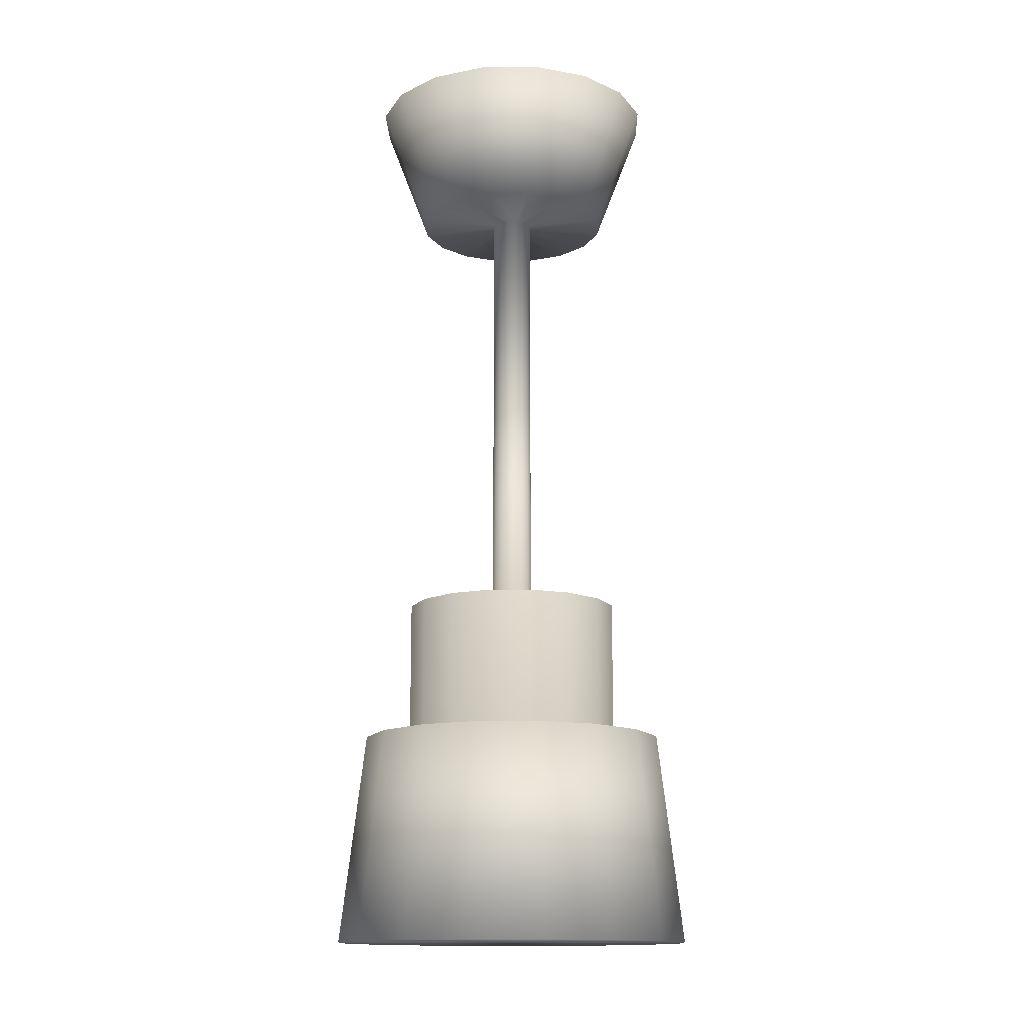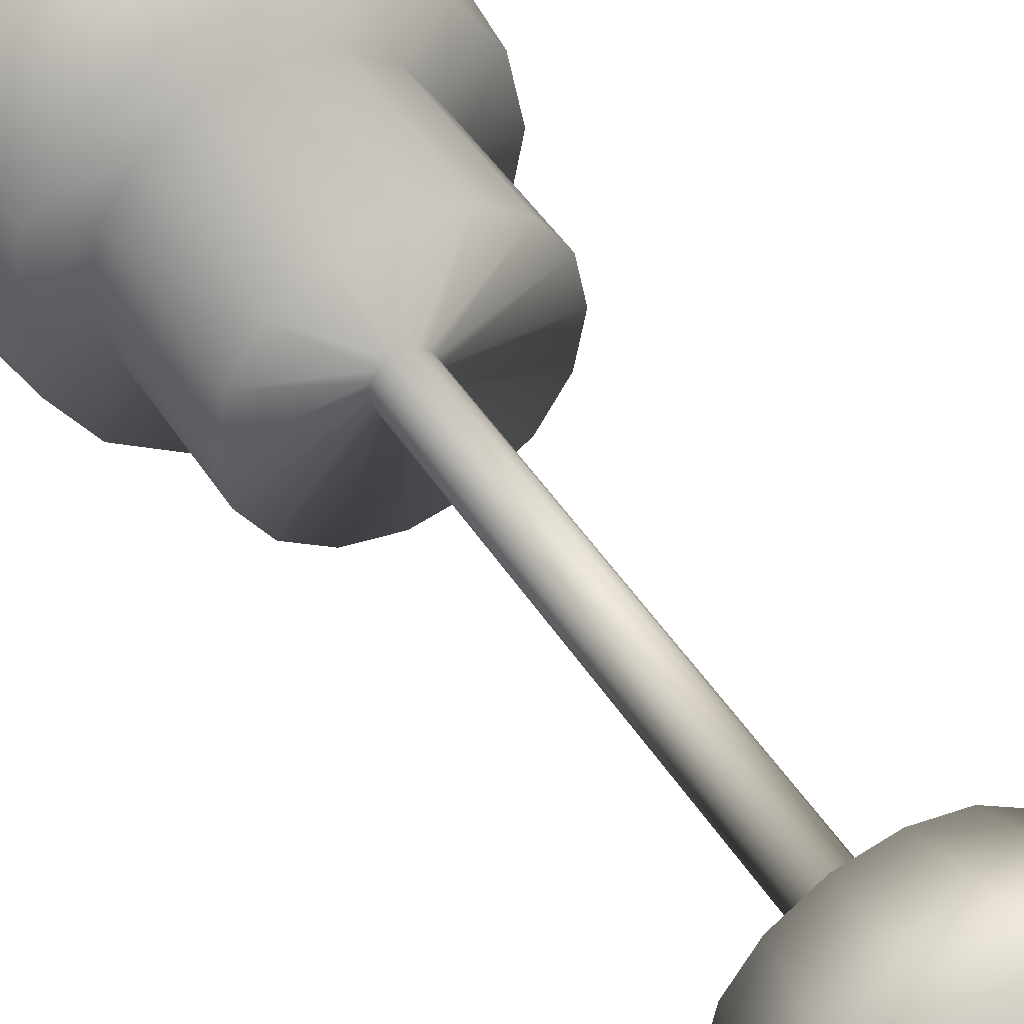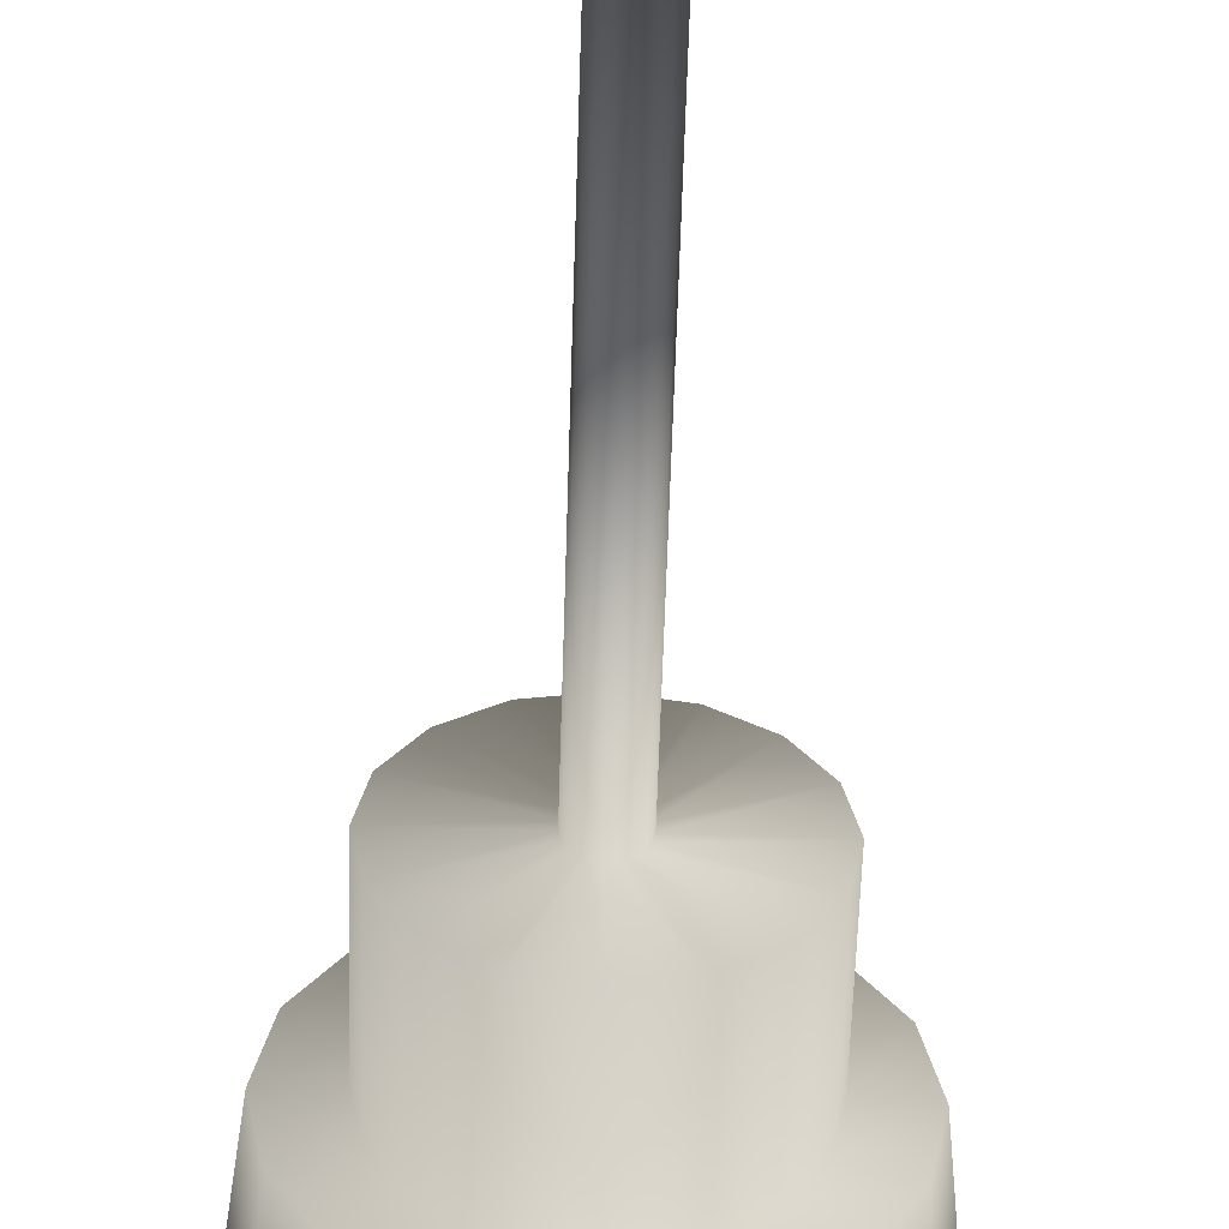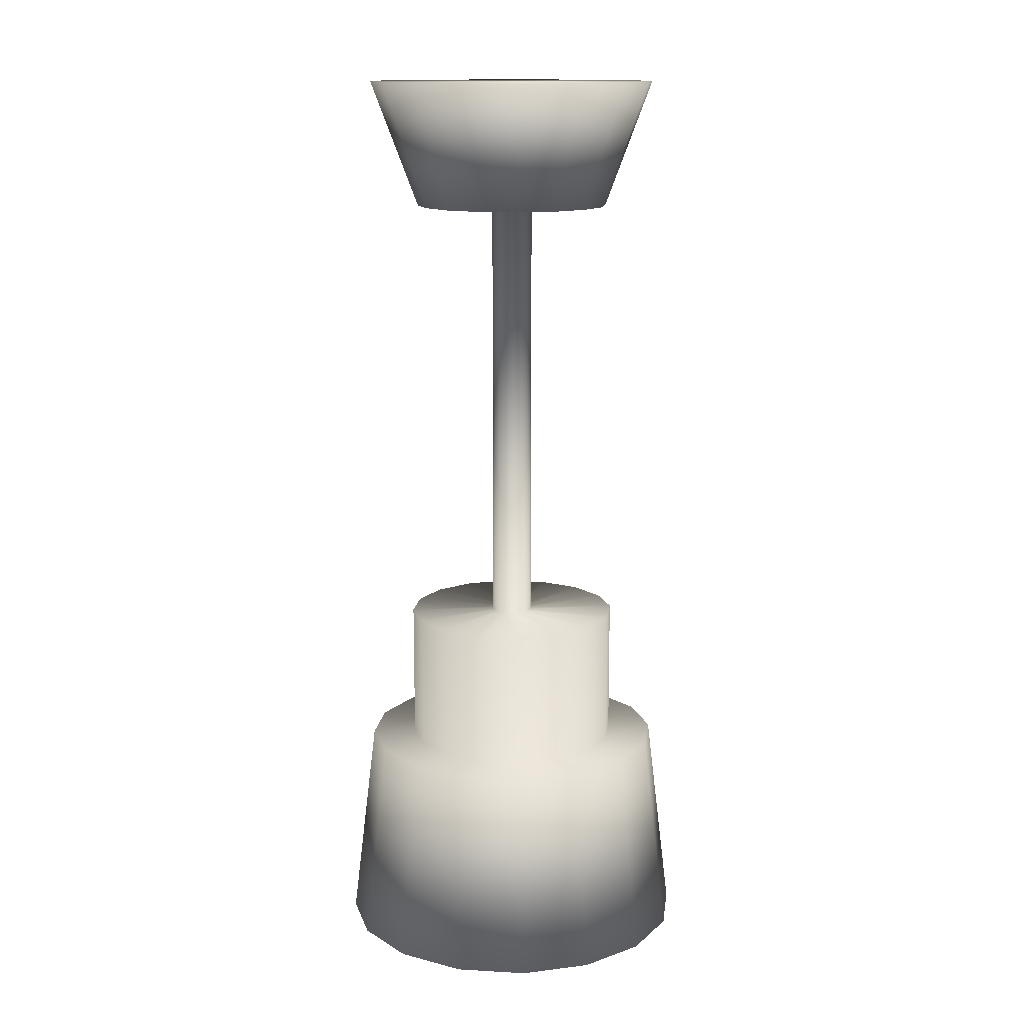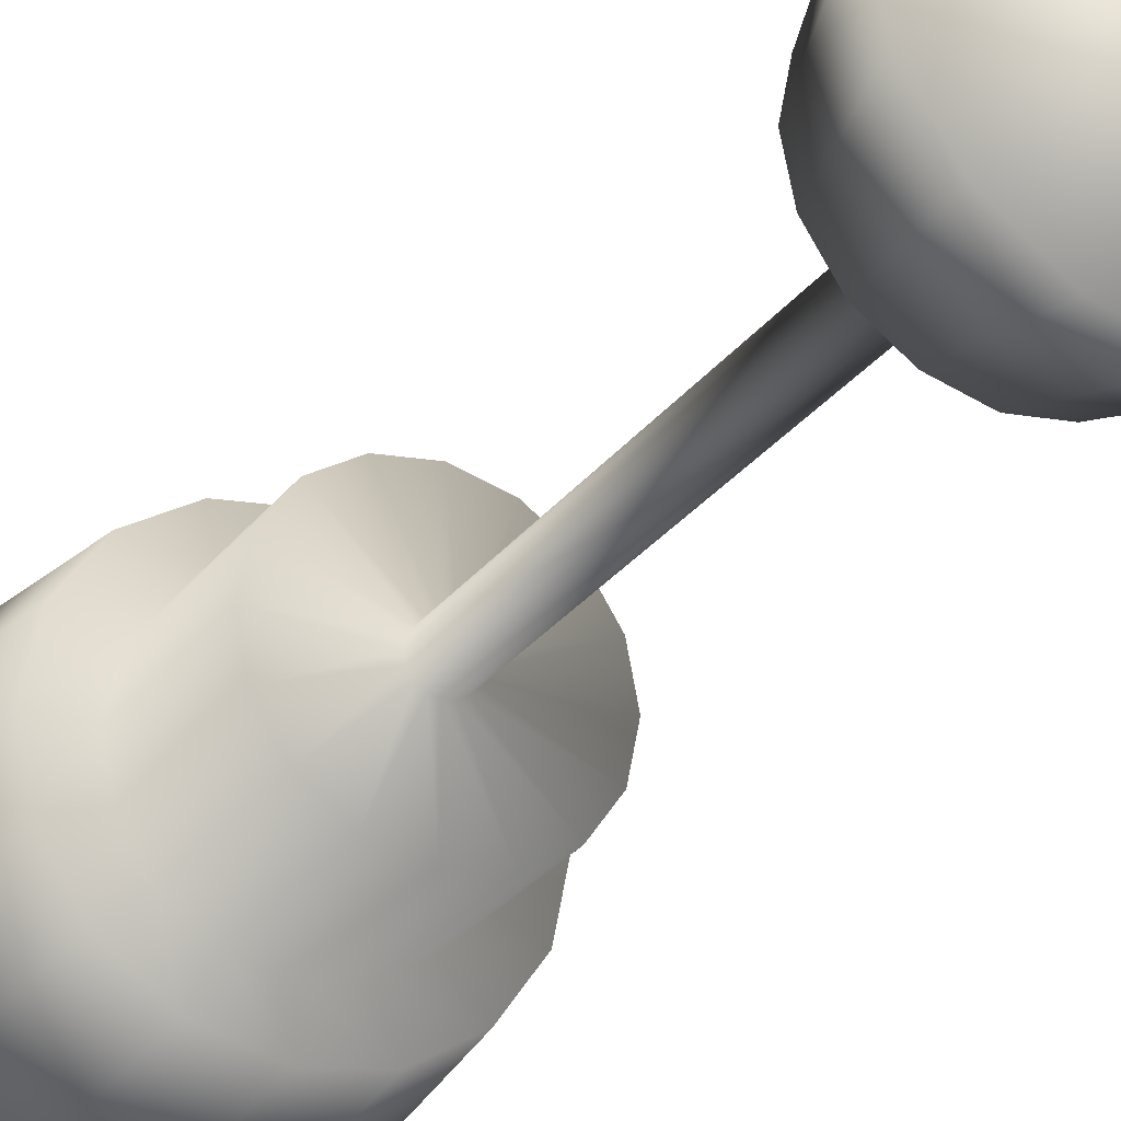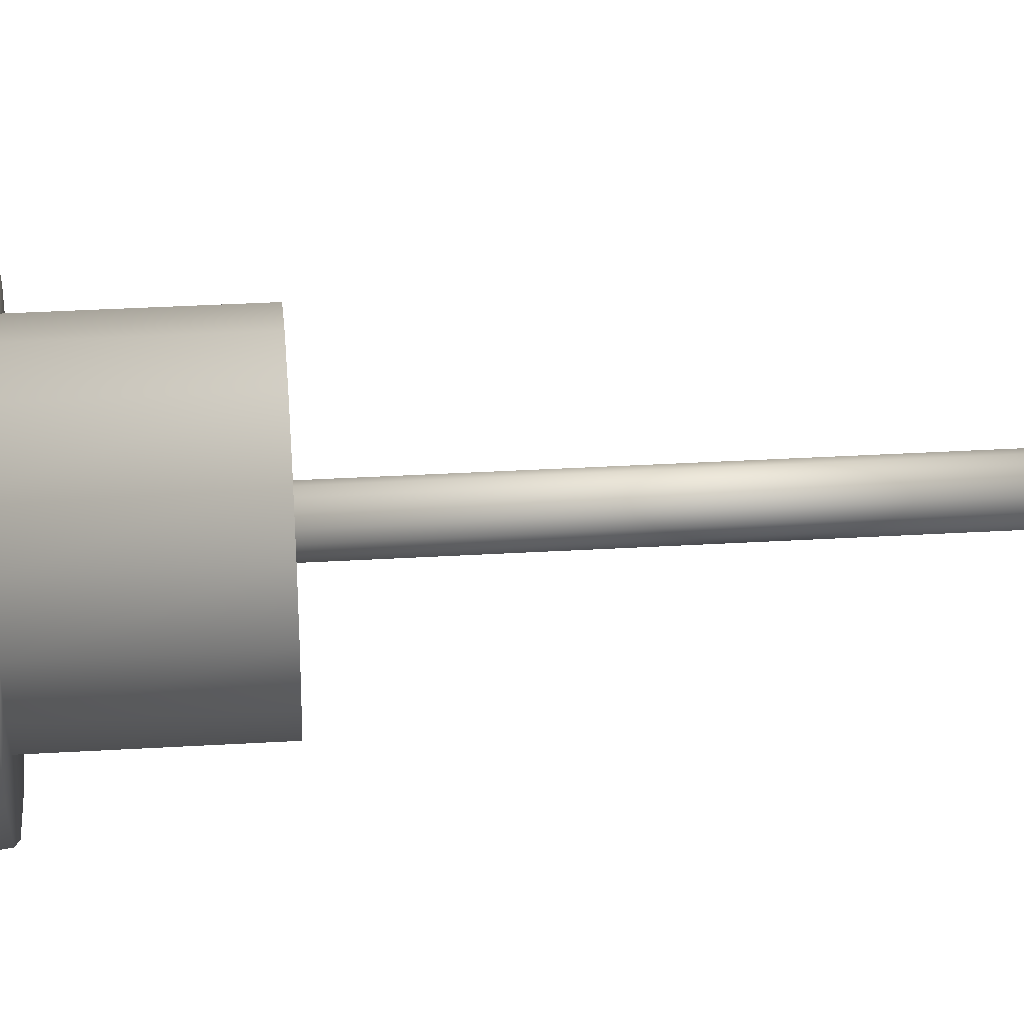
<metadata>
{"format":"obj","ext":"obj","renderer":"f3d","projection":"perspective","resolution":1024,"background":"white","views":[{"elev":-14.2,"azim":35.0,"up":"+Y"},{"elev":45.4,"azim":149.7,"up":"+Z"},{"elev":-57.8,"azim":178.3,"up":"+Z"},{"elev":13.8,"azim":86.0,"up":"+Y"},{"elev":-29.9,"azim":149.4,"up":"+Z"},{"elev":32.9,"azim":85.3,"up":"+Z"}]}
</metadata>
<code>
o Cylinder.014
v 0 0.7105 0.06126
v -0 0.782 0.05266
v -0.02344 0.7105 0.0566
v -0.02015 0.782 0.04865
v -0.04332 0.7105 0.04332
v -0.03724 0.782 0.03724
v -0.0566 0.7105 0.02344
v -0.04865 0.782 0.02015
v -0.06126 0.7105 -0
v -0.05266 0.782 -0
v -0.0566 0.7105 -0.02344
v -0.04865 0.782 -0.02015
v -0.04332 0.7105 -0.04332
v -0.03724 0.782 -0.03724
v -0.02344 0.7105 -0.0566
v -0.02015 0.782 -0.04865
v -0 0.7105 -0.06126
v -0 0.782 -0.05266
v 0.02344 0.7105 -0.0566
v 0.02015 0.782 -0.04865
v 0.04332 0.7105 -0.04332
v 0.03724 0.782 -0.03724
v 0.0566 0.7105 -0.02344
v 0.04865 0.782 -0.02015
v 0.06126 0.7105 0
v 0.05266 0.782 0
v 0.0566 0.7105 0.02344
v 0.04865 0.782 0.02015
v 0.04332 0.7105 0.04332
v 0.03724 0.782 0.03724
v 0.02344 0.7105 0.0566
v 0.02015 0.782 0.04865
v -0 0.782 0.03724
v -0.01425 0.782 0.0344
v -0.02633 0.782 0.02633
v -0.0344 0.782 0.01425
v -0.03724 0.782 -0
v -0.0344 0.782 -0.01425
v -0.02633 0.782 -0.02633
v -0.01425 0.782 -0.0344
v -0 0.782 -0.03724
v 0.01425 0.782 -0.0344
v 0.02633 0.782 -0.02633
v 0.0344 0.782 -0.01425
v 0.03724 0.782 0
v 0.0344 0.782 0.01425
v 0.02633 0.782 0.02633
v 0.01425 0.782 0.0344
v -0 0.83 0.03724
v -0.01425 0.83 0.0344
v -0.02633 0.83 0.02633
v -0.0344 0.83 0.01425
v -0.03724 0.83 -0
v -0.0344 0.83 -0.01425
v -0.02633 0.83 -0.02633
v -0.01425 0.83 -0.0344
v -0 0.83 -0.03724
v 0.01425 0.83 -0.0344
v 0.02633 0.83 -0.02633
v 0.0344 0.83 -0.01425
v 0.03724 0.83 0
v 0.0344 0.83 0.01425
v 0.02633 0.83 0.02633
v 0.01425 0.83 0.0344
v -0 0.83 0.007066
v -0.002704 0.83 0.006528
v -0.004997 0.83 0.004997
v -0.006528 0.83 0.002704
v -0.007066 0.83 0
v -0.006528 0.83 -0.002704
v -0.004997 0.83 -0.004997
v -0.002704 0.83 -0.006528
v -0 0.83 -0.007066
v 0.002704 0.83 -0.006528
v 0.004997 0.83 -0.004997
v 0.006528 0.83 -0.002704
v 0.007066 0.83 0
v 0.006528 0.83 0.002704
v 0.004997 0.83 0.004997
v 0.002704 0.83 0.006528
v -0 0.9808 0.007066
v -0.002704 0.9808 0.006528
v -0.004997 0.9808 0.004997
v -0.006528 0.9808 0.002704
v -0.007066 0.9808 0
v -0.006528 0.9808 -0.002704
v -0.004997 0.9808 -0.004997
v -0.002704 0.9808 -0.006528
v -0 0.9808 -0.007066
v 0.002704 0.9808 -0.006528
v 0.004997 0.9808 -0.004997
v 0.006528 0.9808 -0.002704
v 0.007066 0.9808 0
v 0.006528 0.9808 0.002704
v 0.004997 0.9808 0.004997
v 0.002704 0.9808 0.006528
v 0 0.9808 0.03376
v -0.01292 0.9808 0.03119
v -0.02387 0.9808 0.02387
v -0.03119 0.9808 0.01292
v -0.03376 0.9808 -0
v -0.03119 0.9808 -0.01292
v -0.02387 0.9808 -0.02387
v -0.01292 0.9808 -0.03119
v -0 0.9808 -0.03376
v 0.01292 0.9808 -0.03119
v 0.02387 0.9808 -0.02387
v 0.03119 0.9808 -0.01292
v 0.03376 0.9808 -0
v 0.03119 0.9808 0.01292
v 0.02387 0.9808 0.02387
v 0.01292 0.9808 0.03119
v 0 1.024 0.05
v -0.01913 1.024 0.04619
v -0.03535 1.024 0.03535
v -0.04619 1.024 0.01913
v -0.05 1.024 -0
v -0.04619 1.024 -0.01913
v -0.03535 1.024 -0.03535
v -0.01913 1.024 -0.04619
v 0 1.024 -0.05
v 0.01913 1.024 -0.04619
v 0.03535 1.024 -0.03535
v 0.04619 1.024 -0.01913
v 0.05 1.024 -0
v 0.04619 1.024 0.01913
v 0.03535 1.024 0.03535
v 0.01913 1.024 0.04619
f 1 2 3
f 3 4 5
f 5 6 7
f 7 8 9
f 9 10 11
f 11 12 13
f 13 14 15
f 15 16 17
f 17 18 19
f 19 20 21
f 21 22 23
f 23 24 25
f 25 26 27
f 27 28 29
f 20 18 42
f 31 32 1
f 29 30 31
f 1 3 31
f 34 33 50
f 26 24 45
f 10 8 37
f 32 30 48
f 16 14 40
f 22 20 43
f 6 4 35
f 28 26 46
f 12 10 38
f 2 32 33
f 4 2 34
f 18 16 41
f 24 22 44
f 8 6 36
f 30 28 47
f 14 12 39
f 58 57 74
f 45 44 61
f 43 42 59
f 41 40 57
f 39 38 55
f 37 36 53
f 48 47 64
f 35 34 51
f 46 45 62
f 44 43 60
f 42 41 58
f 40 39 56
f 38 37 54
f 33 48 49
f 36 35 52
f 47 46 63
f 75 74 91
f 56 55 72
f 54 53 70
f 49 64 65
f 52 51 68
f 63 62 79
f 50 49 66
f 61 60 77
f 59 58 75
f 57 56 73
f 55 54 71
f 53 52 69
f 64 63 80
f 51 50 67
f 62 61 78
f 60 59 76
f 85 84 101
f 73 72 89
f 71 70 87
f 69 68 85
f 80 79 96
f 67 66 83
f 78 77 94
f 76 75 92
f 74 73 90
f 72 71 88
f 70 69 86
f 65 80 81
f 68 67 84
f 79 78 95
f 66 65 82
f 77 76 93
f 102 101 118
f 96 95 112
f 83 82 99
f 94 93 110
f 92 91 108
f 90 89 106
f 88 87 104
f 86 85 102
f 81 96 97
f 84 83 100
f 95 94 111
f 82 81 98
f 93 92 108
f 91 90 107
f 89 88 105
f 87 86 103
f 114 113 115
f 97 112 113
f 100 99 116
f 111 110 127
f 98 97 114
f 109 108 125
f 107 106 123
f 105 104 121
f 103 102 119
f 101 100 117
f 112 111 128
f 99 98 115
f 110 109 126
f 108 107 124
f 106 105 122
f 104 103 120
f 2 4 3
f 4 6 5
f 6 8 7
f 8 10 9
f 10 12 11
f 12 14 13
f 14 16 15
f 16 18 17
f 18 20 19
f 20 22 21
f 22 24 23
f 24 26 25
f 26 28 27
f 28 30 29
f 18 41 42
f 32 2 1
f 30 32 31
f 31 3 29
f 3 5 29
f 29 5 27
f 5 7 27
f 23 19 21
f 23 17 19
f 25 17 23
f 7 9 27
f 9 11 27
f 27 11 25
f 11 13 25
f 13 15 25
f 15 17 25
f 33 49 50
f 24 44 45
f 8 36 37
f 30 47 48
f 14 39 40
f 20 42 43
f 4 34 35
f 26 45 46
f 10 37 38
f 32 48 33
f 2 33 34
f 16 40 41
f 22 43 44
f 6 35 36
f 28 46 47
f 12 38 39
f 57 73 74
f 44 60 61
f 42 58 59
f 40 56 57
f 38 54 55
f 36 52 53
f 47 63 64
f 34 50 51
f 45 61 62
f 43 59 60
f 41 57 58
f 39 55 56
f 37 53 54
f 48 64 49
f 35 51 52
f 46 62 63
f 74 90 91
f 55 71 72
f 53 69 70
f 64 80 65
f 51 67 68
f 62 78 79
f 49 65 66
f 60 76 77
f 58 74 75
f 56 72 73
f 54 70 71
f 52 68 69
f 63 79 80
f 50 66 67
f 61 77 78
f 59 75 76
f 84 100 101
f 72 88 89
f 70 86 87
f 68 84 85
f 79 95 96
f 66 82 83
f 77 93 94
f 75 91 92
f 73 89 90
f 71 87 88
f 69 85 86
f 80 96 81
f 67 83 84
f 78 94 95
f 65 81 82
f 76 92 93
f 101 117 118
f 95 111 112
f 82 98 99
f 93 109 110
f 91 107 108
f 89 105 106
f 87 103 104
f 85 101 102
f 96 112 97
f 83 99 100
f 94 110 111
f 81 97 98
f 109 93 108
f 90 106 107
f 88 104 105
f 86 102 103
f 123 125 124
f 113 128 115
f 115 128 116
f 128 127 126
f 116 128 126
f 116 126 125
f 116 125 123
f 117 116 123
f 118 117 119
f 117 123 119
f 122 121 120
f 123 122 119
f 122 120 119
f 112 128 113
f 99 115 116
f 110 126 127
f 97 113 114
f 108 124 125
f 106 122 123
f 104 120 121
f 102 118 119
f 100 116 117
f 111 127 128
f 98 114 115
f 109 125 126
f 107 123 124
f 105 121 122
f 103 119 120

</code>
